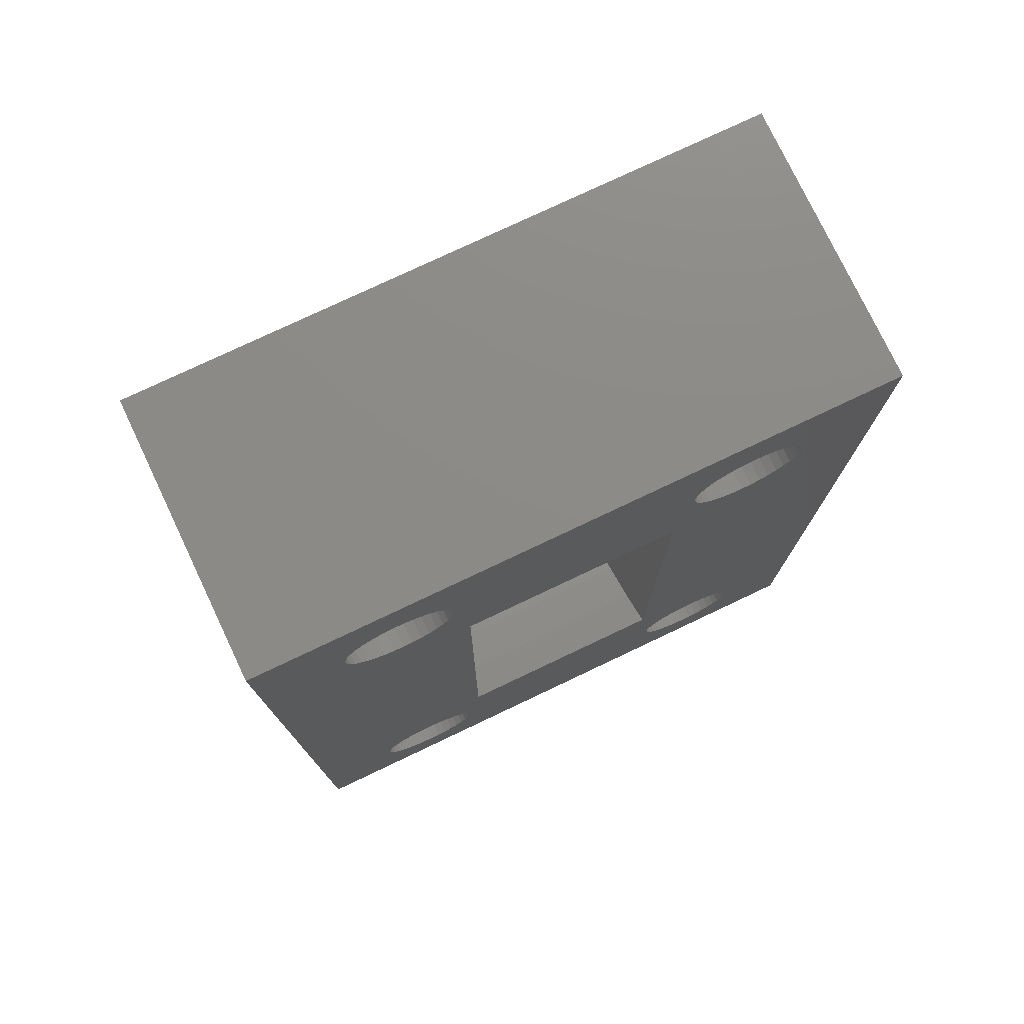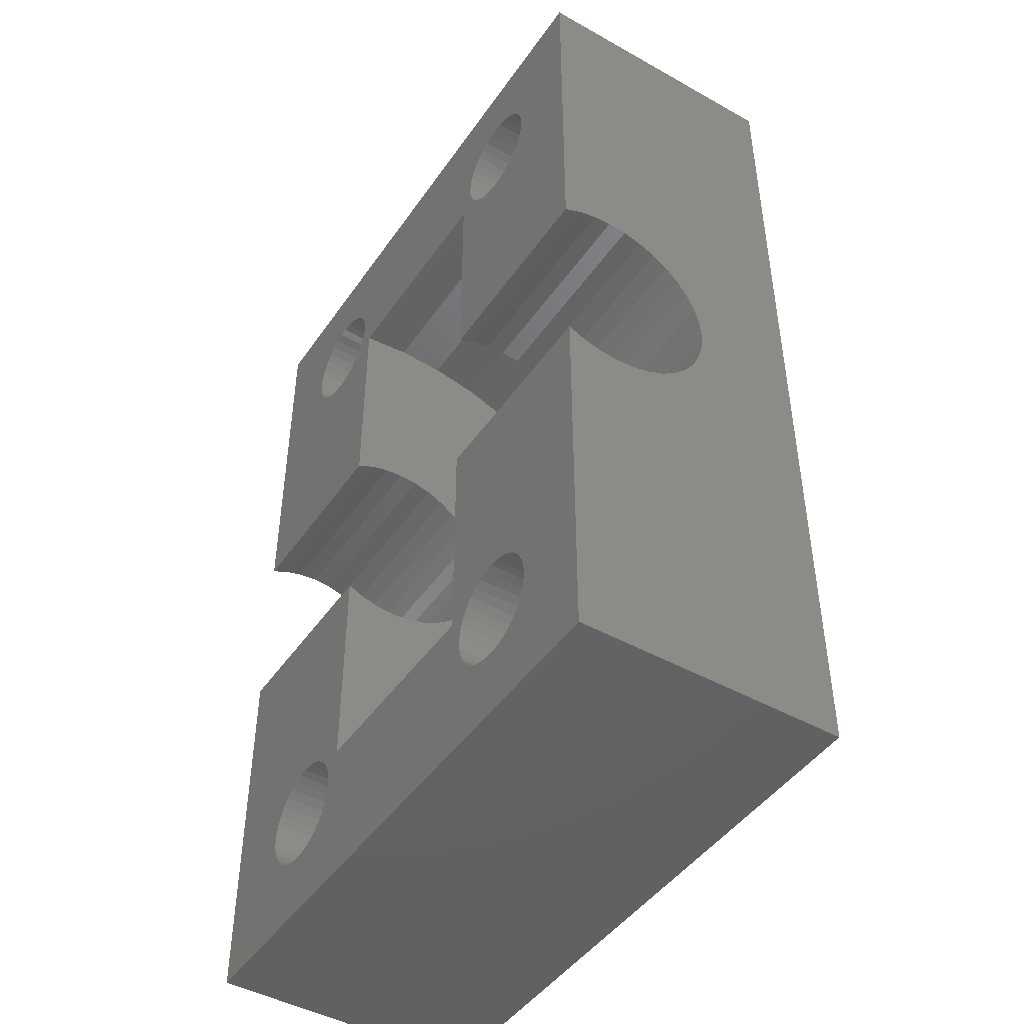
<metadata>
{"format":"stl","ext":"stl","renderer":"f3d","projection":"perspective","resolution":1024,"background":"white","views":[{"elev":76.9,"azim":154.6,"up":"+Y"},{"elev":-45.9,"azim":57.3,"up":"+Y"}]}
</metadata>
<code>
# stl→obj: 424 verts, 864 faces
v 4 -8.944 0
v -4 -8.944 0
v 4 -10.04 1.422
v -4 -10.04 1.422
v 4 -10.9 2.99
v -4 -10.9 2.99
v 4 -11.53 4.671
v -4 -11.53 4.671
v 4 -11.9 6.425
v -4 -11.9 6.425
v 4 -12 8.215
v -4 -12 8.215
v 4 -11.83 10
v -4 -11.83 10
v -4 2 4.536
v -4 1.368 4.241
v -4 10.04 1.422
v -4 10.9 2.99
v -4 2.571 4.936
v -4 11.53 4.671
v -4 3.064 5.429
v -4 3.464 6
v -4 11.9 6.425
v -4 3.759 6.632
v -4 3.939 7.305
v -4 0.6946 4.061
v -4 8.944 0
v -4 12 8.215
v -4 4 8
v -4 3.939 8.695
v -4 11.83 10
v -4 3.759 9.368
v -4 3.464 10
v -4 0 4
v -4 -0.6946 4.061
v -4 -1.368 4.241
v -4 -2 4.536
v -4 -2.571 4.936
v -4 -3.064 5.429
v -4 -3.464 6
v -4 -3.759 6.632
v -4 -3.939 7.305
v -4 -4 8
v -4 -3.939 8.695
v -4 -3.759 9.368
v -4 -3.464 10
v 11.5 3.464 10
v 4 3.464 10
v 11.5 3.759 9.368
v 4 3.759 9.368
v 11.5 3.939 8.695
v 4 3.939 8.695
v 11.5 4 8
v 4 4 8
v 11.5 3.939 7.305
v 4 3.939 7.305
v 11.5 3.759 6.632
v 4 3.759 6.632
v 11.5 3.464 6
v 4 3.464 6
v 11.5 3.064 5.429
v 4 3.064 5.429
v 11.5 2.571 4.936
v 4 2.571 4.936
v 11.5 2 4.536
v 4 2 4.536
v 11.5 1.368 4.241
v 4 1.368 4.241
v 11.5 0.6946 4.061
v 4 0.6946 4.061
v 11.5 0 4
v 4 0 4
v 11.5 -0.6946 4.061
v 4 -0.6946 4.061
v 11.5 -1.368 4.241
v 4 -1.368 4.241
v 11.5 -2 4.536
v 4 -2 4.536
v 11.5 -2.571 4.936
v 4 -2.571 4.936
v 11.5 -3.064 5.429
v 4 -3.064 5.429
v 11.5 -3.464 6
v 4 -3.464 6
v 11.5 -3.759 6.632
v 4 -3.759 6.632
v 11.5 -3.939 7.305
v 4 -3.939 7.305
v 11.5 -4 8
v 4 -4 8
v 11.5 -3.939 8.695
v 4 -3.939 8.695
v 11.5 -3.759 9.368
v 4 -3.759 9.368
v 11.5 -3.464 10
v 4 -3.464 10
v 4 8.944 0
v 4 10.04 1.422
v 4 10.9 2.99
v 4 11.53 4.671
v 4 11.9 6.425
v 4 12 8.215
v 4 11.83 10
v -11.5 3.464 10
v -11.5 3.759 9.368
v -11.5 3.939 8.695
v -11.5 4 8
v -11.5 3.939 7.305
v -11.5 3.759 6.632
v -11.5 3.464 6
v -11.5 3.064 5.429
v -11.5 2.571 4.936
v -11.5 2 4.536
v -11.5 1.368 4.241
v -11.5 0.6946 4.061
v -11.5 0 4
v -11.5 -0.6946 4.061
v -11.5 -1.368 4.241
v -11.5 -2 4.536
v -11.5 -2.571 4.936
v -11.5 -3.064 5.429
v -11.5 -3.464 6
v -11.5 -3.759 6.632
v -11.5 -3.939 7.305
v -11.5 -4 8
v -11.5 -3.939 8.695
v -11.5 -3.759 9.368
v -11.5 -3.464 10
v 11.5 17.5 10
v 11.5 17.5 0
v 11.5 -17.5 0
v 11.5 -17.5 10
v -11.5 -17.5 10
v -6.153 -14.97 10
v -6.5 -15 10
v -6.847 -14.97 10
v -7.184 -14.88 10
v -7.5 -14.73 10
v -7.786 -14.53 10
v -8.032 -14.29 10
v -8.232 -14 10
v -8.379 -13.68 10
v -8.47 -13.35 10
v -8.5 -13 10
v -8.47 -12.65 10
v -8.379 -12.32 10
v -8.232 -12 10
v -8.032 -11.71 10
v -7.786 -11.47 10
v -7.5 -11.27 10
v -7.184 -11.12 10
v -6.847 -11.03 10
v -6.5 -11 10
v -6.153 -11.03 10
v -5.816 -11.12 10
v -5.5 -11.27 10
v -5.214 -11.47 10
v -4.968 -11.71 10
v -4.768 -12 10
v -4.621 -12.32 10
v -4.53 -12.65 10
v 4.53 -12.65 10
v 4.5 -13 10
v 4.621 -12.32 10
v 4.768 -12 10
v 4.968 -11.71 10
v 5.214 -11.47 10
v 5.5 -11.27 10
v 5.816 -11.12 10
v 6.153 -11.03 10
v 6.5 -11 10
v 6.847 -11.03 10
v 7.184 -11.12 10
v 7.5 -11.27 10
v 7.786 -11.47 10
v 8.032 -11.71 10
v 8.232 -12 10
v 8.379 -12.32 10
v 8.47 -12.65 10
v 8.5 -13 10
v 8.47 -13.35 10
v 8.379 -13.68 10
v 8.232 -14 10
v 8.032 -14.29 10
v 7.786 -14.53 10
v 7.5 -14.73 10
v 7.184 -14.88 10
v 6.847 -14.97 10
v 6.5 -15 10
v 6.153 -14.97 10
v -5.816 -14.88 10
v 5.816 -14.88 10
v -5.5 -14.73 10
v 5.5 -14.73 10
v -5.214 -14.53 10
v 5.214 -14.53 10
v -4.968 -14.29 10
v 4.968 -14.29 10
v -4.768 -14 10
v 4.768 -14 10
v -4.621 -13.68 10
v 4.621 -13.68 10
v -4.53 -13.35 10
v 4.53 -13.35 10
v -4.5 -13 10
v -11.5 17.5 10
v -11.5 17.5 0
v -11.5 -17.5 0
v 8.47 -12.65 0
v 8.379 -12.32 0
v 8.232 -12 0
v 8.032 -11.71 0
v 7.786 -11.47 0
v 7.5 -11.27 0
v 7.184 -11.12 0
v 6.847 -11.03 0
v 6.5 -11 0
v 6.153 -11.03 0
v 5.816 -11.12 0
v 5.5 -11.27 0
v 5.214 -11.47 0
v 4.968 -11.71 0
v 4.768 -12 0
v 4.621 -12.32 0
v 4.53 -12.65 0
v 4.5 -13 0
v 4.53 -13.35 0
v 4.621 -13.68 0
v 4.768 -14 0
v 4.968 -14.29 0
v 5.214 -14.53 0
v 5.5 -14.73 0
v 5.816 -14.88 0
v 6.153 -14.97 0
v 6.5 -15 0
v 6.847 -14.97 0
v 7.184 -14.88 0
v 7.5 -14.73 0
v 7.786 -14.53 0
v 8.032 -14.29 0
v 8.232 -14 0
v 8.379 -13.68 0
v 8.47 -13.35 0
v 8.5 -13 0
v -4.53 13.35 10
v -4.53 13.35 0
v -4.5 13 10
v -4.621 13.68 0
v -4.621 13.68 10
v -4.768 14 0
v -4.768 14 10
v -4.968 14.29 0
v -4.968 14.29 10
v -5.214 14.53 0
v -5.214 14.53 10
v -5.5 14.73 0
v -5.5 14.73 10
v -5.816 14.88 0
v -5.816 14.88 10
v -6.153 14.97 0
v -6.153 14.97 10
v -6.5 15 0
v -6.5 15 10
v -6.847 14.97 0
v -6.847 14.97 10
v -7.184 14.88 0
v -7.184 14.88 10
v -7.5 14.73 0
v -7.5 14.73 10
v -7.786 14.53 0
v -7.786 14.53 10
v -8.032 14.29 0
v -8.032 14.29 10
v -8.232 14 0
v -8.232 14 10
v -8.379 13.68 0
v -8.379 13.68 10
v -8.47 13.35 0
v -8.47 13.35 10
v -8.5 13 0
v -8.5 13 10
v -8.47 12.65 0
v -8.47 12.65 10
v -8.379 12.32 0
v -8.379 12.32 10
v -8.232 12 0
v -8.232 12 10
v -8.032 11.71 0
v -8.032 11.71 10
v -7.786 11.47 0
v -7.786 11.47 10
v -7.5 11.27 0
v -7.5 11.27 10
v -7.184 11.12 0
v -7.184 11.12 10
v -6.847 11.03 0
v -6.847 11.03 10
v -6.5 11 0
v -6.5 11 10
v -6.153 11.03 0
v -6.153 11.03 10
v -5.816 11.12 0
v -5.816 11.12 10
v -5.5 11.27 0
v -5.5 11.27 10
v -5.214 11.47 0
v -5.214 11.47 10
v -4.968 11.71 0
v -4.968 11.71 10
v -4.768 12 0
v -4.768 12 10
v -4.621 12.32 0
v -4.621 12.32 10
v -4.53 12.65 0
v -4.53 12.65 10
v -4.5 13 0
v -4.53 -12.65 0
v -4.621 -12.32 0
v -4.768 -12 0
v -4.968 -11.71 0
v -5.214 -11.47 0
v -5.5 -11.27 0
v -5.816 -11.12 0
v -6.153 -11.03 0
v -6.5 -11 0
v -6.847 -11.03 0
v -7.184 -11.12 0
v -7.5 -11.27 0
v -7.786 -11.47 0
v -8.032 -11.71 0
v -8.232 -12 0
v -8.379 -12.32 0
v -8.47 -12.65 0
v -8.5 -13 0
v -8.47 -13.35 0
v -8.379 -13.68 0
v -8.232 -14 0
v -8.032 -14.29 0
v -7.786 -14.53 0
v -7.5 -14.73 0
v -7.184 -14.88 0
v -6.847 -14.97 0
v -6.5 -15 0
v -6.153 -14.97 0
v -5.816 -14.88 0
v -5.5 -14.73 0
v -5.214 -14.53 0
v -4.968 -14.29 0
v -4.768 -14 0
v -4.621 -13.68 0
v -4.53 -13.35 0
v -4.5 -13 0
v 8.47 13.35 10
v 8.47 13.35 0
v 8.5 13 10
v 8.379 13.68 0
v 8.379 13.68 10
v 8.232 14 0
v 8.232 14 10
v 8.032 14.29 0
v 8.032 14.29 10
v 7.786 14.53 0
v 7.786 14.53 10
v 7.5 14.73 0
v 7.5 14.73 10
v 7.184 14.88 0
v 7.184 14.88 10
v 6.847 14.97 0
v 6.847 14.97 10
v 6.5 15 0
v 6.5 15 10
v 6.153 14.97 0
v 6.153 14.97 10
v 5.816 14.88 0
v 5.816 14.88 10
v 5.5 14.73 0
v 5.5 14.73 10
v 5.214 14.53 0
v 5.214 14.53 10
v 4.968 14.29 0
v 4.968 14.29 10
v 4.768 14 0
v 4.768 14 10
v 4.621 13.68 0
v 4.621 13.68 10
v 4.53 13.35 0
v 4.53 13.35 10
v 4.5 13 0
v 4.5 13 10
v 4.53 12.65 0
v 4.53 12.65 10
v 4.621 12.32 0
v 4.621 12.32 10
v 4.768 12 0
v 4.768 12 10
v 4.968 11.71 0
v 4.968 11.71 10
v 5.214 11.47 0
v 5.214 11.47 10
v 5.5 11.27 0
v 5.5 11.27 10
v 5.816 11.12 0
v 5.816 11.12 10
v 6.153 11.03 0
v 6.153 11.03 10
v 6.5 11 0
v 6.5 11 10
v 6.847 11.03 0
v 6.847 11.03 10
v 7.184 11.12 0
v 7.184 11.12 10
v 7.5 11.27 0
v 7.5 11.27 10
v 7.786 11.47 0
v 7.786 11.47 10
v 8.032 11.71 0
v 8.032 11.71 10
v 8.232 12 0
v 8.232 12 10
v 8.379 12.32 0
v 8.379 12.32 10
v 8.47 12.65 0
v 8.47 12.65 10
v 8.5 13 0
f 1 2 3
f 3 2 4
f 5 4 6
f 7 6 8
f 9 8 10
f 11 10 12
f 13 12 14
f 13 11 12
f 11 9 10
f 9 7 8
f 7 5 6
f 5 3 4
f 15 16 17
f 18 15 17
f 18 19 15
f 18 20 19
f 19 20 21
f 21 20 22
f 22 20 23
f 24 23 25
f 24 22 23
f 17 26 27
f 17 16 26
f 23 28 25
f 25 28 29
f 29 28 30
f 30 28 31
f 32 31 33
f 32 30 31
f 26 34 27
f 27 34 2
f 2 34 35
f 4 35 36
f 37 4 36
f 37 6 4
f 37 38 6
f 6 38 8
f 8 38 39
f 40 8 39
f 40 10 8
f 40 41 10
f 10 41 42
f 12 42 43
f 44 12 43
f 44 14 12
f 44 45 14
f 14 45 46
f 12 10 42
f 4 2 35
f 47 48 49
f 49 48 50
f 51 50 52
f 53 52 54
f 55 54 56
f 57 56 58
f 59 58 60
f 61 60 62
f 63 62 64
f 65 64 66
f 67 66 68
f 69 68 70
f 71 70 72
f 73 72 74
f 75 74 76
f 77 76 78
f 79 78 80
f 81 80 82
f 83 82 84
f 85 84 86
f 87 86 88
f 89 88 90
f 91 90 92
f 93 92 94
f 95 94 96
f 95 93 94
f 93 91 92
f 91 89 90
f 89 87 88
f 87 85 86
f 85 83 84
f 83 81 82
f 81 79 80
f 79 77 78
f 77 75 76
f 75 73 74
f 73 71 72
f 71 69 70
f 69 67 68
f 67 65 66
f 65 63 64
f 63 61 62
f 61 59 60
f 59 57 58
f 57 55 56
f 55 53 54
f 53 51 52
f 51 49 50
f 78 76 3
f 5 78 3
f 5 80 78
f 5 7 80
f 80 7 82
f 82 7 84
f 84 7 9
f 86 9 88
f 86 84 9
f 3 74 1
f 3 76 74
f 9 11 88
f 88 11 90
f 90 11 92
f 92 11 13
f 94 13 96
f 94 92 13
f 74 72 1
f 1 72 97
f 97 72 70
f 98 70 68
f 66 98 68
f 66 99 98
f 66 64 99
f 99 64 100
f 100 64 62
f 60 100 62
f 60 101 100
f 60 58 101
f 101 58 56
f 102 56 54
f 52 102 54
f 52 103 102
f 52 50 103
f 103 50 48
f 102 101 56
f 98 97 70
f 27 97 17
f 17 97 98
f 18 98 99
f 20 99 100
f 23 100 101
f 28 101 102
f 31 102 103
f 31 28 102
f 28 23 101
f 23 20 100
f 20 18 99
f 18 17 98
f 33 104 32
f 32 104 105
f 30 105 106
f 29 106 107
f 25 107 108
f 24 108 109
f 22 109 110
f 21 110 111
f 19 111 112
f 15 112 113
f 16 113 114
f 26 114 115
f 34 115 116
f 35 116 117
f 36 117 118
f 37 118 119
f 38 119 120
f 39 120 121
f 40 121 122
f 41 122 123
f 42 123 124
f 43 124 125
f 44 125 126
f 45 126 127
f 46 127 128
f 46 45 127
f 45 44 126
f 44 43 125
f 43 42 124
f 42 41 123
f 41 40 122
f 40 39 121
f 39 38 120
f 38 37 119
f 37 36 118
f 36 35 117
f 35 34 116
f 34 26 115
f 26 16 114
f 16 15 113
f 15 19 112
f 19 21 111
f 21 22 110
f 22 24 109
f 24 25 108
f 25 29 107
f 29 30 106
f 30 32 105
f 47 49 129
f 129 49 51
f 53 129 51
f 53 55 129
f 129 55 57
f 59 129 57
f 59 130 129
f 59 61 130
f 130 61 63
f 65 130 63
f 65 67 130
f 130 67 69
f 71 130 69
f 71 131 130
f 71 73 131
f 131 73 75
f 77 131 75
f 77 79 131
f 131 79 81
f 83 131 81
f 83 132 131
f 83 85 132
f 132 85 87
f 89 132 87
f 89 91 132
f 132 91 93
f 95 132 93
f 133 132 134
f 135 133 134
f 135 136 133
f 133 136 137
f 138 133 137
f 138 139 133
f 133 139 140
f 141 133 140
f 141 142 133
f 133 142 143
f 144 133 143
f 144 145 133
f 133 145 128
f 128 145 146
f 147 128 146
f 147 148 128
f 128 148 149
f 150 128 149
f 150 151 128
f 128 151 152
f 153 128 152
f 153 46 128
f 153 154 46
f 46 154 155
f 156 46 155
f 156 14 46
f 156 157 14
f 14 157 158
f 159 14 158
f 159 160 14
f 14 160 161
f 162 161 163
f 162 14 161
f 162 13 14
f 162 164 13
f 13 164 165
f 166 13 165
f 166 167 13
f 13 167 168
f 96 168 169
f 170 96 169
f 170 171 96
f 96 171 172
f 95 172 173
f 174 95 173
f 174 175 95
f 95 175 176
f 177 95 176
f 177 178 95
f 95 178 179
f 132 179 180
f 181 132 180
f 181 182 132
f 132 182 183
f 184 132 183
f 184 185 132
f 132 185 186
f 187 132 186
f 187 188 132
f 132 188 189
f 190 132 189
f 190 134 132
f 190 191 134
f 190 192 191
f 191 192 193
f 193 192 194
f 195 194 196
f 197 196 198
f 199 198 200
f 201 200 202
f 203 202 204
f 205 204 163
f 161 205 163
f 203 201 202
f 201 199 200
f 199 197 198
f 197 195 196
f 195 193 194
f 95 96 172
f 96 13 168
f 132 95 179
f 203 204 205
f 206 129 207
f 207 129 130
f 132 133 131
f 131 133 208
f 128 127 133
f 133 127 126
f 125 133 126
f 125 124 133
f 133 124 123
f 122 133 123
f 122 208 133
f 122 121 208
f 208 121 120
f 119 208 120
f 119 118 208
f 208 118 117
f 116 208 117
f 116 207 208
f 116 115 207
f 207 115 114
f 113 207 114
f 113 112 207
f 207 112 111
f 110 207 111
f 110 206 207
f 110 109 206
f 206 109 108
f 107 206 108
f 107 106 206
f 206 106 105
f 104 206 105
f 179 209 180
f 179 210 209
f 179 178 210
f 210 178 211
f 211 178 177
f 212 177 176
f 213 176 175
f 214 175 174
f 215 174 173
f 216 173 172
f 217 172 171
f 218 171 170
f 219 170 169
f 220 169 168
f 221 168 167
f 222 167 166
f 223 166 165
f 224 165 164
f 225 164 162
f 226 162 163
f 227 163 204
f 228 204 202
f 229 202 200
f 230 200 198
f 231 198 196
f 232 196 194
f 233 194 192
f 234 192 190
f 235 190 189
f 236 189 188
f 237 188 187
f 238 187 186
f 239 186 185
f 240 185 184
f 241 184 183
f 242 183 182
f 243 182 181
f 244 181 180
f 209 244 180
f 244 243 181
f 243 242 182
f 242 241 183
f 241 240 184
f 240 239 185
f 239 238 186
f 238 237 187
f 237 236 188
f 236 235 189
f 235 234 190
f 234 233 192
f 233 232 194
f 232 231 196
f 231 230 198
f 230 229 200
f 229 228 202
f 228 227 204
f 227 226 163
f 226 225 162
f 225 224 164
f 224 223 165
f 223 222 166
f 222 221 167
f 221 220 168
f 220 219 169
f 219 218 170
f 218 217 171
f 217 216 172
f 216 215 173
f 215 214 174
f 214 213 175
f 213 212 176
f 212 211 177
f 245 246 247
f 245 248 246
f 245 249 248
f 248 249 250
f 250 249 251
f 252 251 253
f 254 253 255
f 256 255 257
f 258 257 259
f 260 259 261
f 262 261 263
f 264 263 265
f 266 265 267
f 268 267 269
f 270 269 271
f 272 271 273
f 274 273 275
f 276 275 277
f 278 277 279
f 280 279 281
f 282 281 283
f 284 283 285
f 286 285 287
f 288 287 289
f 290 289 291
f 292 291 293
f 294 293 295
f 296 295 297
f 298 297 299
f 300 299 301
f 302 301 303
f 304 303 305
f 306 305 307
f 308 307 309
f 310 309 311
f 312 311 313
f 314 313 315
f 316 315 247
f 246 316 247
f 316 314 315
f 314 312 313
f 312 310 311
f 310 308 309
f 308 306 307
f 306 304 305
f 304 302 303
f 302 300 301
f 300 298 299
f 298 296 297
f 296 294 295
f 294 292 293
f 292 290 291
f 290 288 289
f 288 286 287
f 286 284 285
f 284 282 283
f 282 280 281
f 280 278 279
f 278 276 277
f 276 274 275
f 274 272 273
f 272 270 271
f 270 268 269
f 268 266 267
f 266 264 265
f 264 262 263
f 262 260 261
f 260 258 259
f 258 256 257
f 256 254 255
f 254 252 253
f 252 250 251
f 161 317 205
f 161 318 317
f 161 160 318
f 318 160 319
f 319 160 159
f 320 159 158
f 321 158 157
f 322 157 156
f 323 156 155
f 324 155 154
f 325 154 153
f 326 153 152
f 327 152 151
f 328 151 150
f 329 150 149
f 330 149 148
f 331 148 147
f 332 147 146
f 333 146 145
f 334 145 144
f 335 144 143
f 336 143 142
f 337 142 141
f 338 141 140
f 339 140 139
f 340 139 138
f 341 138 137
f 342 137 136
f 343 136 135
f 344 135 134
f 345 134 191
f 346 191 193
f 347 193 195
f 348 195 197
f 349 197 199
f 350 199 201
f 351 201 203
f 352 203 205
f 317 352 205
f 352 351 203
f 351 350 201
f 350 349 199
f 349 348 197
f 348 347 195
f 347 346 193
f 346 345 191
f 345 344 134
f 344 343 135
f 343 342 136
f 342 341 137
f 341 340 138
f 340 339 139
f 339 338 140
f 338 337 141
f 337 336 142
f 336 335 143
f 335 334 144
f 334 333 145
f 333 332 146
f 332 331 147
f 331 330 148
f 330 329 149
f 329 328 150
f 328 327 151
f 327 326 152
f 326 325 153
f 325 324 154
f 324 323 155
f 323 322 156
f 322 321 157
f 321 320 158
f 320 319 159
f 353 354 355
f 353 356 354
f 353 357 356
f 356 357 358
f 358 357 359
f 360 359 361
f 362 361 363
f 364 363 365
f 366 365 367
f 368 367 369
f 370 369 371
f 372 371 373
f 374 373 375
f 376 375 377
f 378 377 379
f 380 379 381
f 382 381 383
f 384 383 385
f 386 385 387
f 388 387 389
f 390 389 391
f 392 391 393
f 394 393 395
f 396 395 397
f 398 397 399
f 400 399 401
f 402 401 403
f 404 403 405
f 406 405 407
f 408 407 409
f 410 409 411
f 412 411 413
f 414 413 415
f 416 415 417
f 418 417 419
f 420 419 421
f 422 421 423
f 424 423 355
f 354 424 355
f 424 422 423
f 422 420 421
f 420 418 419
f 418 416 417
f 416 414 415
f 414 412 413
f 412 410 411
f 410 408 409
f 408 406 407
f 406 404 405
f 404 402 403
f 402 400 401
f 400 398 399
f 398 396 397
f 396 394 395
f 394 392 393
f 392 390 391
f 390 388 389
f 388 386 387
f 386 384 385
f 384 382 383
f 382 380 381
f 380 378 379
f 378 376 377
f 376 374 375
f 374 372 373
f 372 370 371
f 370 368 369
f 368 366 367
f 366 364 365
f 364 362 363
f 362 360 361
f 360 358 359
f 411 409 47
f 413 47 415
f 413 411 47
f 353 355 129
f 357 129 359
f 357 353 129
f 263 261 206
f 265 206 267
f 265 263 206
f 287 285 104
f 289 104 291
f 289 287 104
f 303 301 33
f 305 33 31
f 307 31 309
f 307 305 31
f 393 391 103
f 395 103 397
f 395 393 103
f 405 403 48
f 407 48 47
f 409 407 47
f 355 423 129
f 129 423 47
f 47 423 421
f 419 47 421
f 419 417 47
f 47 417 415
f 407 405 48
f 403 401 48
f 48 401 103
f 103 401 399
f 397 103 399
f 129 206 373
f 371 129 373
f 371 369 129
f 129 369 367
f 365 129 367
f 365 363 129
f 129 363 361
f 359 129 361
f 373 261 375
f 373 206 261
f 375 259 377
f 375 261 259
f 377 257 379
f 377 259 257
f 379 255 381
f 379 257 255
f 31 103 315
f 313 31 315
f 313 311 31
f 31 311 309
f 305 303 33
f 301 299 33
f 33 299 104
f 104 299 297
f 295 104 297
f 295 293 104
f 104 293 291
f 285 283 104
f 104 283 206
f 206 283 281
f 279 206 281
f 279 277 206
f 206 277 275
f 273 206 275
f 273 271 206
f 206 271 269
f 267 206 269
f 255 253 381
f 381 253 383
f 383 253 251
f 385 251 249
f 387 249 245
f 389 245 247
f 391 247 315
f 103 391 315
f 247 391 389
f 245 389 387
f 249 387 385
f 251 385 383
f 212 213 410
f 211 410 412
f 414 211 412
f 414 416 211
f 211 416 418
f 210 418 131
f 209 131 244
f 209 210 131
f 312 314 27
f 310 27 308
f 310 312 27
f 325 326 2
f 324 2 323
f 324 325 2
f 224 225 1
f 223 1 222
f 223 224 1
f 422 424 130
f 420 130 131
f 418 420 131
f 424 354 130
f 130 354 356
f 358 130 356
f 358 360 130
f 130 360 362
f 364 130 362
f 364 366 130
f 130 366 368
f 370 130 368
f 370 372 130
f 130 372 374
f 258 374 256
f 258 130 374
f 258 207 130
f 258 260 207
f 207 260 262
f 264 207 262
f 264 266 207
f 207 266 268
f 270 207 268
f 270 272 207
f 207 272 274
f 276 207 274
f 276 278 207
f 207 278 280
f 282 207 280
f 282 284 207
f 207 284 208
f 208 284 286
f 332 286 331
f 332 208 286
f 332 333 208
f 208 333 334
f 335 208 334
f 335 336 208
f 208 336 337
f 338 208 337
f 338 339 208
f 208 339 340
f 341 208 340
f 341 342 208
f 208 342 343
f 344 208 343
f 344 345 208
f 208 345 233
f 131 233 234
f 235 131 234
f 235 236 131
f 131 236 237
f 238 131 237
f 238 239 131
f 131 239 240
f 241 131 240
f 241 242 131
f 131 242 243
f 244 131 243
f 374 376 256
f 256 376 254
f 254 376 378
f 252 378 380
f 250 380 382
f 248 382 384
f 246 384 386
f 316 386 388
f 314 388 390
f 27 390 97
f 27 314 390
f 390 392 97
f 97 392 394
f 396 97 394
f 396 398 97
f 97 398 400
f 402 97 400
f 402 404 97
f 97 404 406
f 408 97 406
f 408 410 97
f 97 410 214
f 215 97 214
f 215 1 97
f 215 216 1
f 1 216 217
f 218 1 217
f 218 219 1
f 1 219 220
f 221 1 220
f 221 222 1
f 420 422 130
f 2 1 317
f 318 2 317
f 318 319 2
f 2 319 320
f 321 2 320
f 321 322 2
f 2 322 323
f 326 327 2
f 2 327 27
f 27 327 328
f 294 328 329
f 330 294 329
f 330 331 294
f 294 331 292
f 292 331 290
f 290 331 288
f 288 331 286
f 233 345 232
f 232 345 346
f 231 346 347
f 230 347 348
f 229 348 349
f 228 349 350
f 227 350 351
f 226 351 352
f 225 352 317
f 1 225 317
f 316 246 386
f 246 248 384
f 248 250 382
f 250 252 380
f 252 254 378
f 328 294 27
f 27 294 296
f 298 27 296
f 298 300 27
f 27 300 302
f 304 27 302
f 304 306 27
f 27 306 308
f 314 316 388
f 210 211 418
f 211 212 410
f 213 214 410
f 225 226 352
f 226 227 351
f 227 228 350
f 228 229 349
f 229 230 348
f 230 231 347
f 231 232 346
f 131 208 233

</code>
